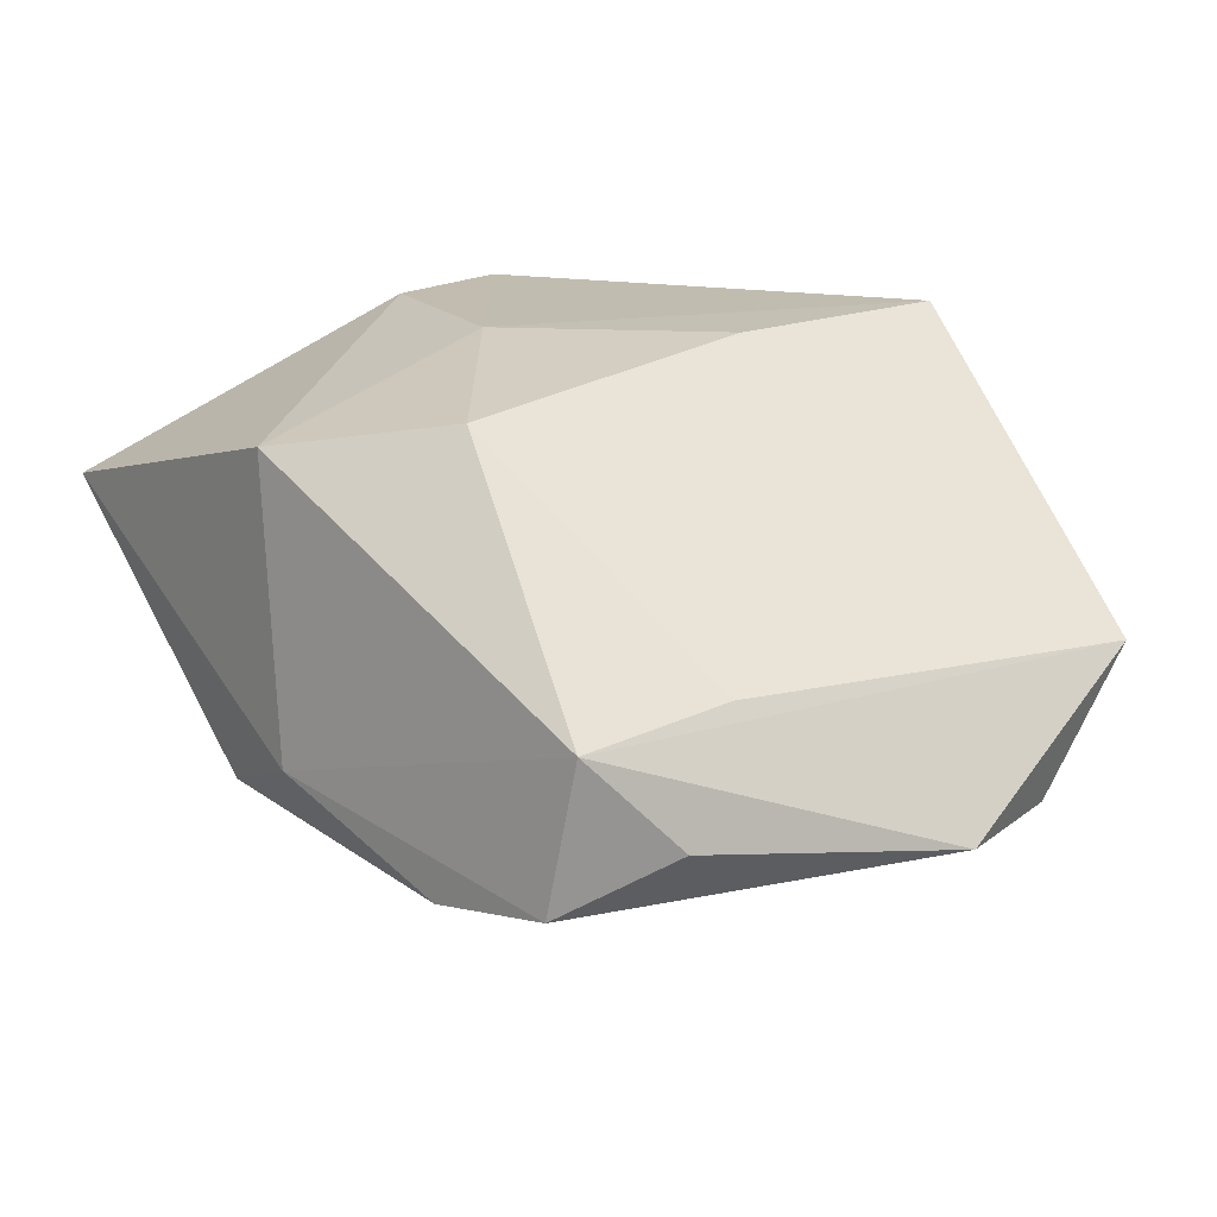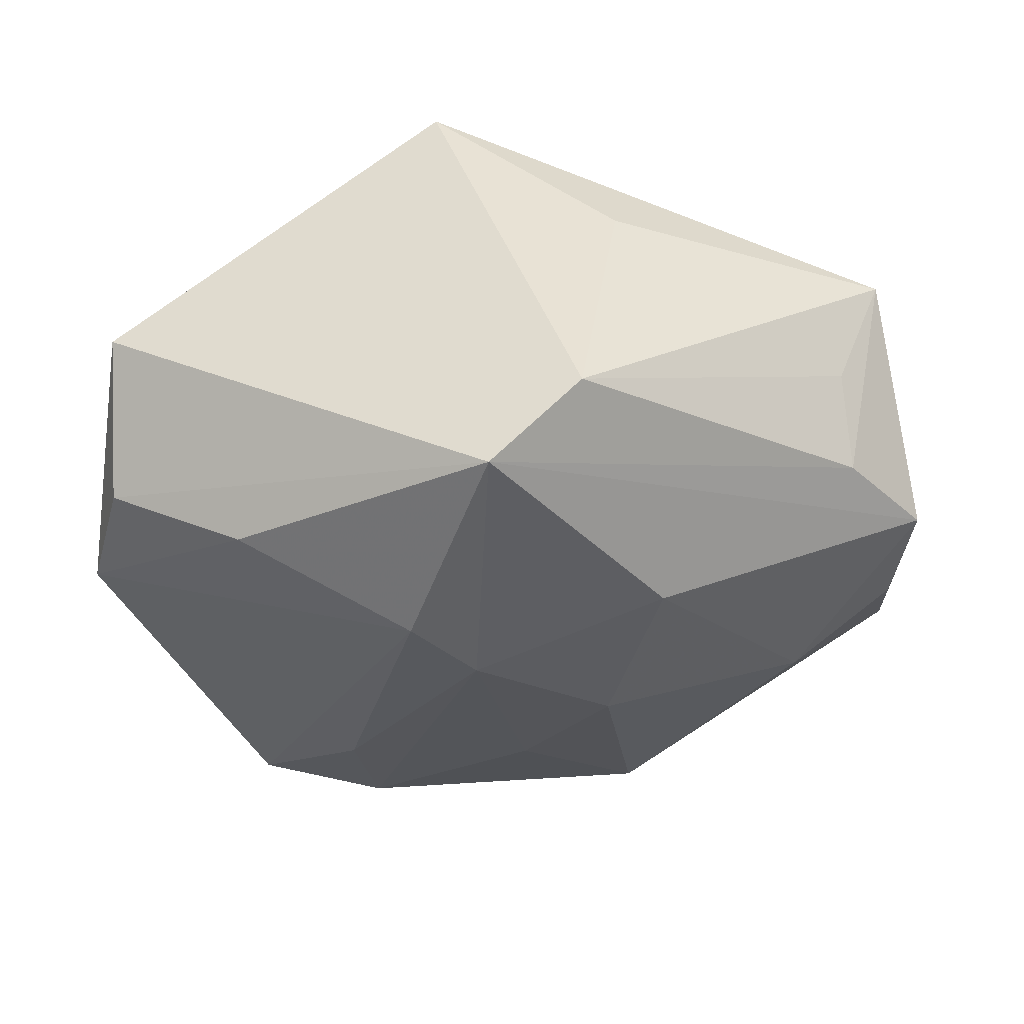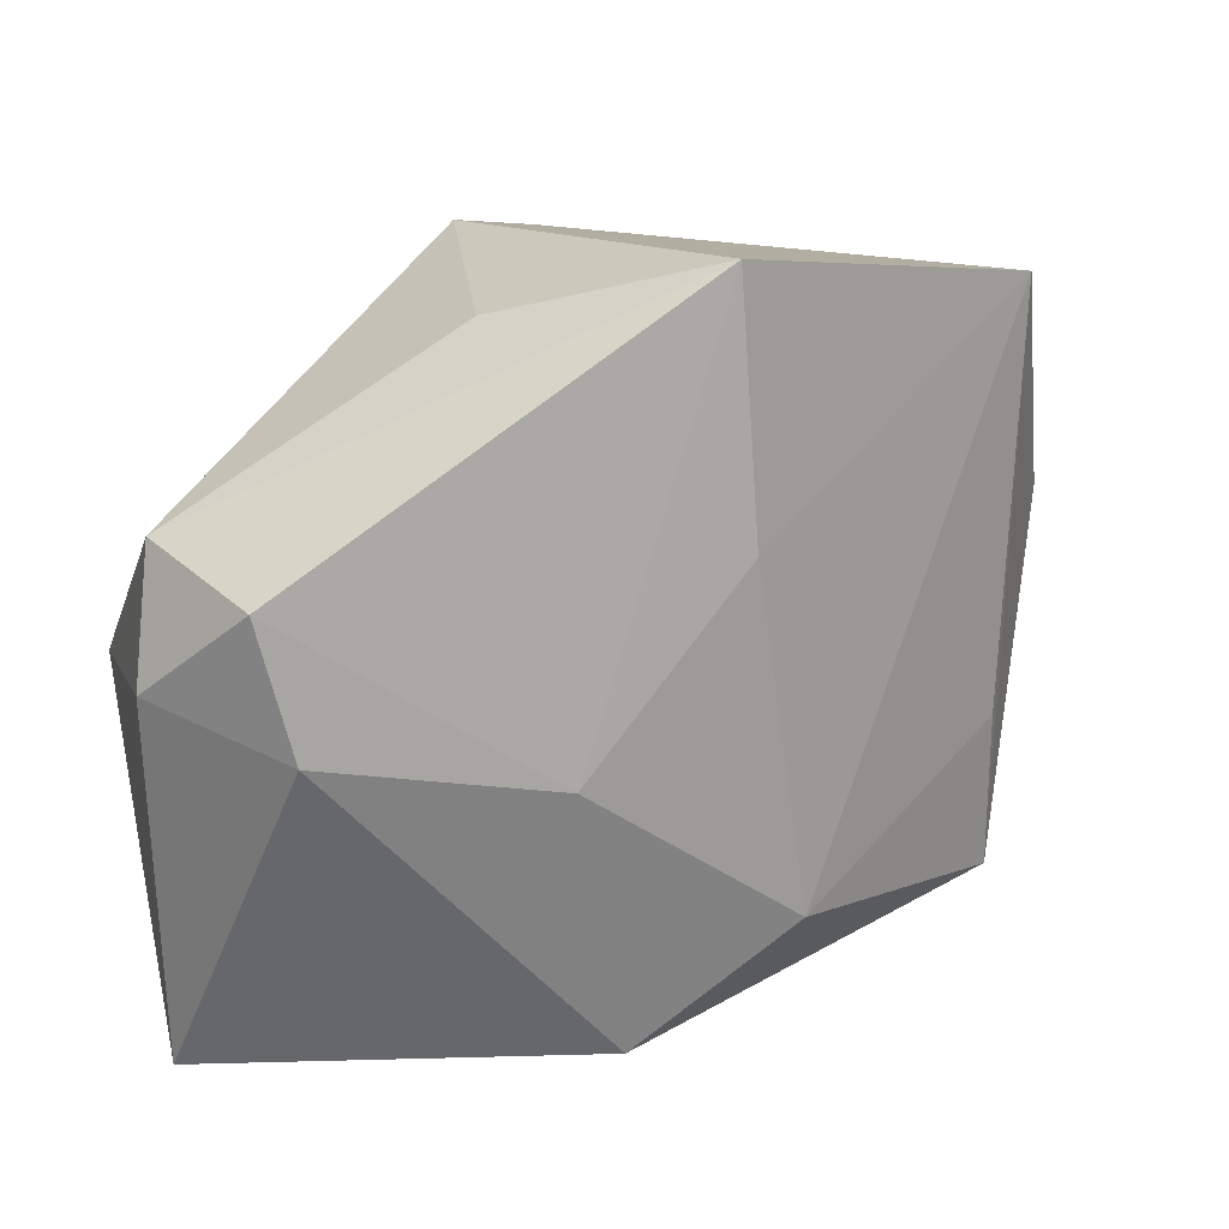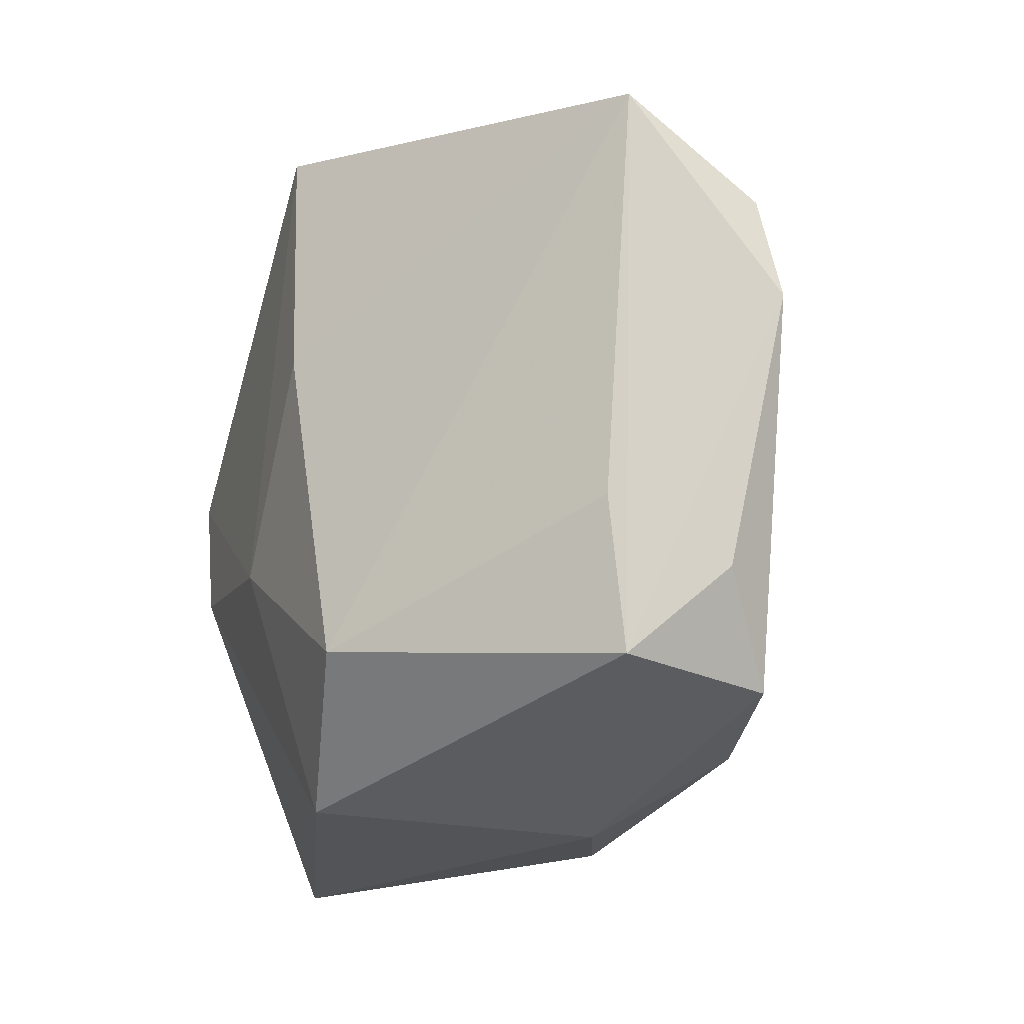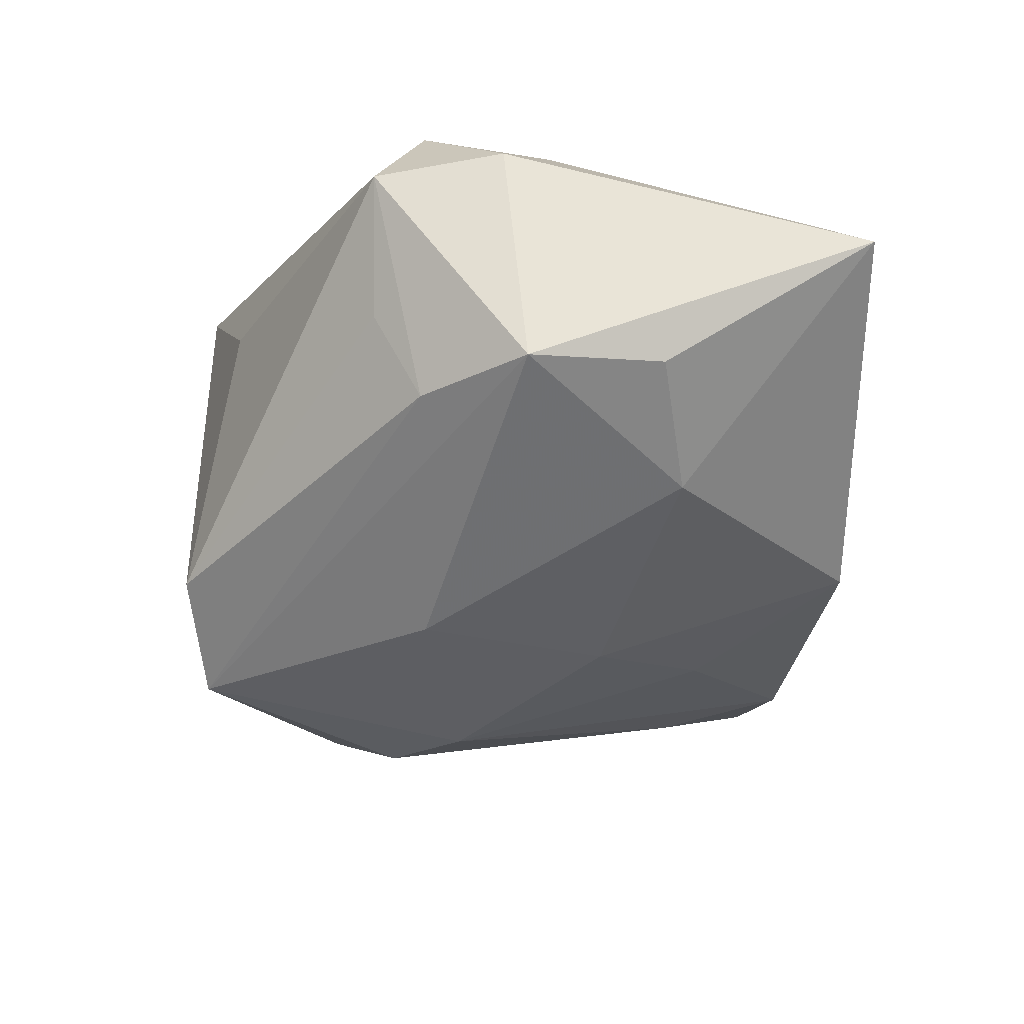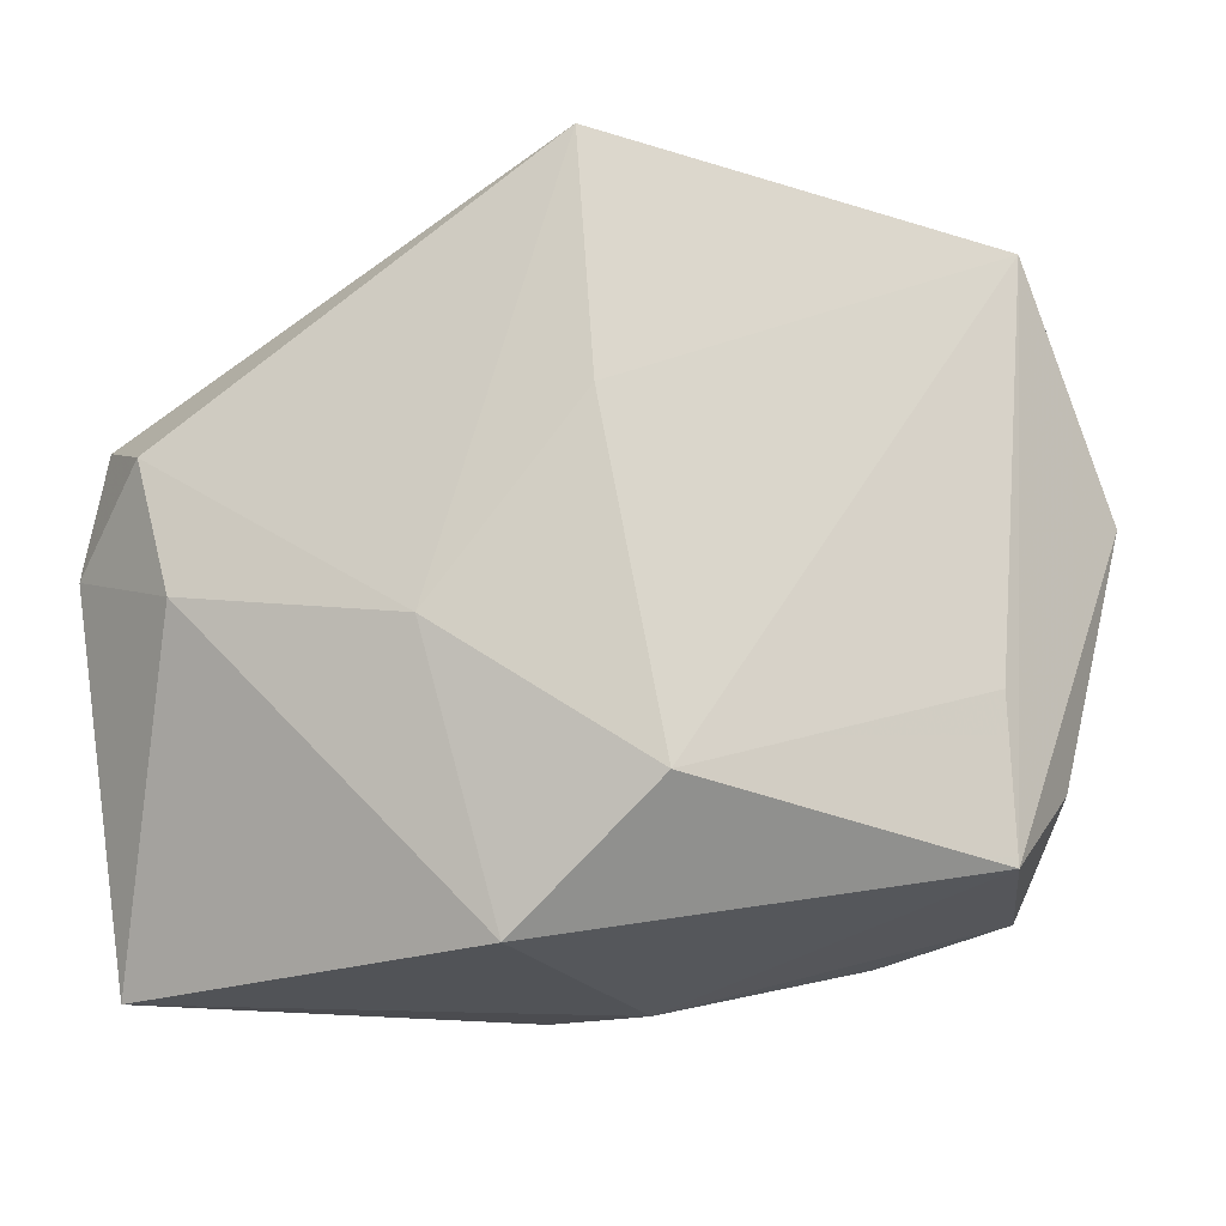
<metadata>
{"format":"obj","ext":"obj","renderer":"f3d","projection":"perspective","resolution":1024,"background":"white","views":[{"elev":18.4,"azim":56.8,"up":"+Z"},{"elev":-41.1,"azim":-172.2,"up":"+Z"},{"elev":15.0,"azim":-14.4,"up":"+Y"},{"elev":-20.3,"azim":69.3,"up":"+Y"},{"elev":-25.6,"azim":-89.9,"up":"+Z"},{"elev":-18.3,"azim":14.5,"up":"+Y"}]}
</metadata>
<code>
v 0.01299 -0.02123 0.02181
v 0.03563 -0.02781 -0.014
v -0.01477 0.008936 -0.02299
v 0.0416 0.02016 -0.01226
v 0.00352 -0.03523 -0.009986
v -0.007286 -0.03479 -0.01449
v 0.04698 0.007732 -0.0119
v -0.03572 0.008913 -0.007426
v -0.03364 0.009118 0.0238
v 0.0376 -0.0108 0.002313
v 0.007391 0.01146 0.02473
v 0.02259 -0.03077 -0.01661
v 0.02734 0.02108 -0.02044
v 0.02295 -0.01774 -0.01998
v 0.005067 0.005958 -0.028
v 0.01066 0.01335 -0.028
v -0.02805 -0.0166 -0.01346
v -0.03946 -0.01446 -0.005764
v -0.03979 -0.03523 0.007437
v -9.57e-05 0.03289 -0.02386
v 0.003365 -0.01992 -0.02039
v -0.0355 0.01369 0.001642
v -0.009383 0.03453 -0.01563
v -0.04206 0.0009281 0.01622
v -0.001964 -0.03372 0.01823
v 0.03792 -0.02611 0.0008182
v -0.04058 0.01368 0.01456
v 0.00567 0.03558 0.02473
v -0.007181 -0.009086 -0.02294
v 0.04046 0.03032 0.0005962
v -0.03016 -0.003842 0.02377
v 0.04144 -0.01779 -0.008313
v -0.007701 -0.007387 0.02473
v -0.01299 0.02994 0.01194
v -0.04267 -0.001404 -0.006783
f 5 19 6
f 25 19 5
f 26 25 5
f 30 26 7
f 21 29 15
f 6 29 21
f 35 27 8
f 19 25 31
f 2 26 5
f 25 26 1
f 7 13 4
f 4 30 7
f 20 35 8
f 20 4 13
f 30 4 20
f 24 35 19
f 27 35 24
f 19 31 24
f 17 29 6
f 17 6 19
f 28 27 9
f 27 24 9
f 9 24 31
f 5 6 12
f 12 2 5
f 14 2 12
f 6 21 12
f 15 14 12
f 12 21 15
f 7 26 32
f 32 2 7
f 26 2 32
f 33 31 25
f 25 1 33
f 28 9 33
f 33 9 31
f 11 30 28
f 11 1 30
f 28 33 11
f 11 33 1
f 26 30 10
f 10 1 26
f 30 1 10
f 3 20 15
f 35 20 3
f 15 29 3
f 29 17 3
f 3 17 35
f 15 20 16
f 16 20 13
f 16 14 15
f 16 13 7
f 7 2 16
f 16 2 14
f 23 20 8
f 28 30 23
f 30 20 23
f 19 35 18
f 18 17 19
f 35 17 18
f 8 27 22
f 22 23 8
f 27 23 22
f 34 27 28
f 28 23 34
f 34 23 27

</code>
